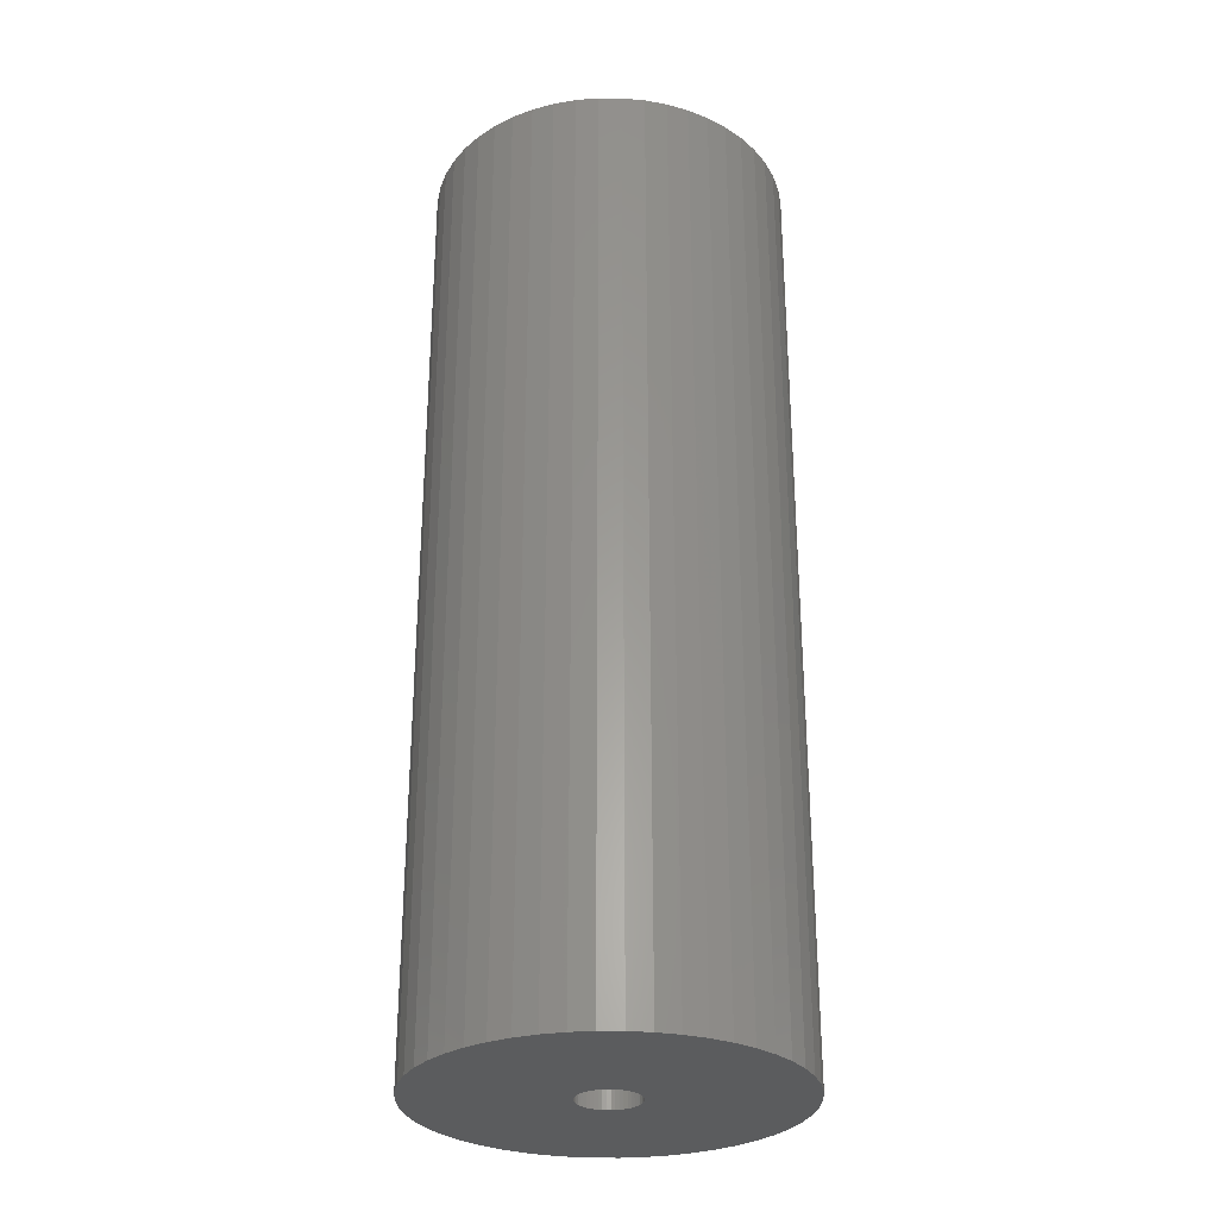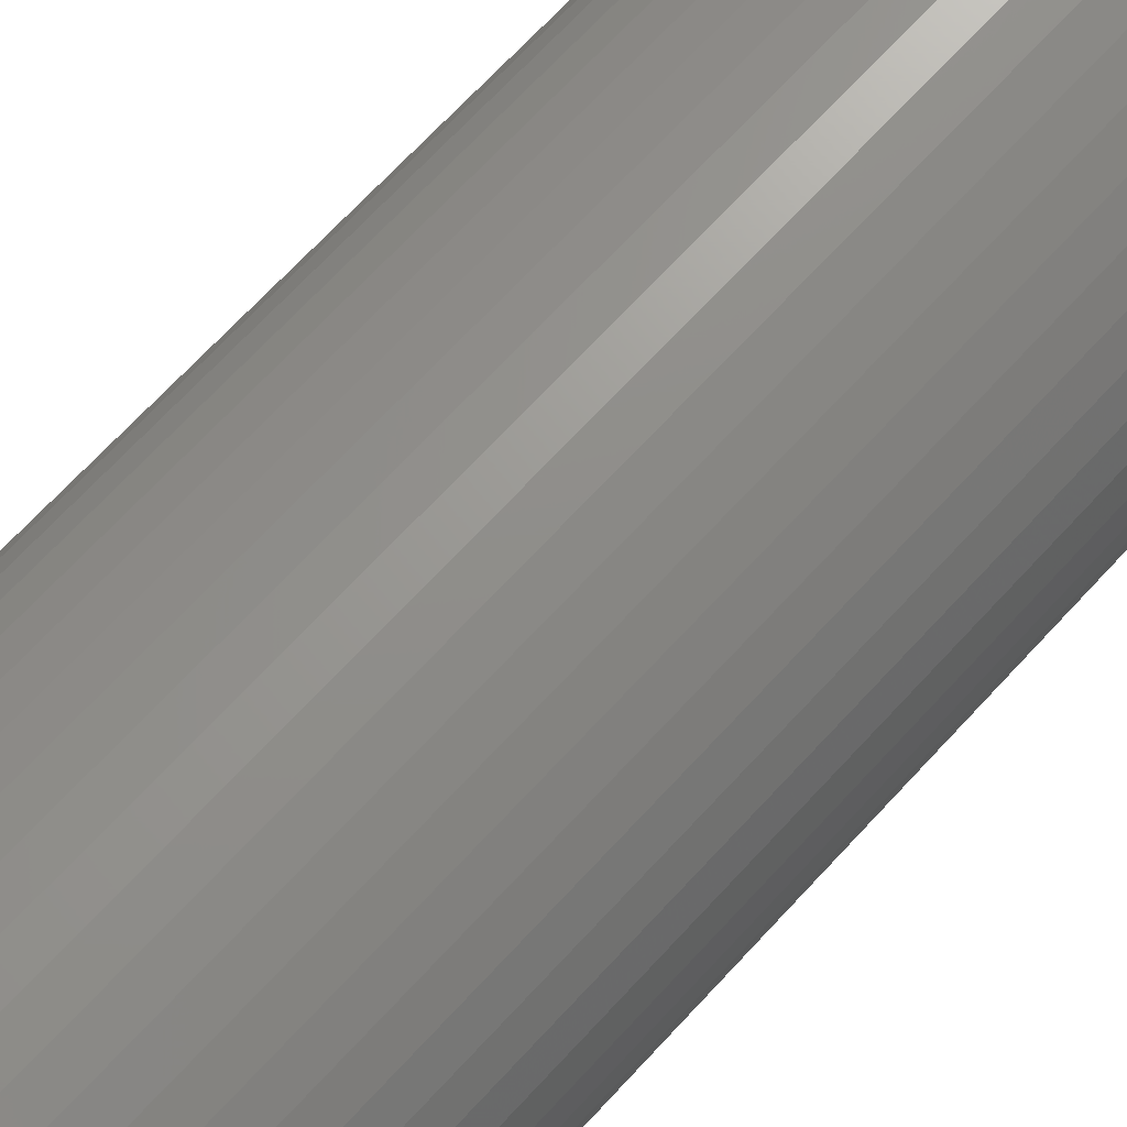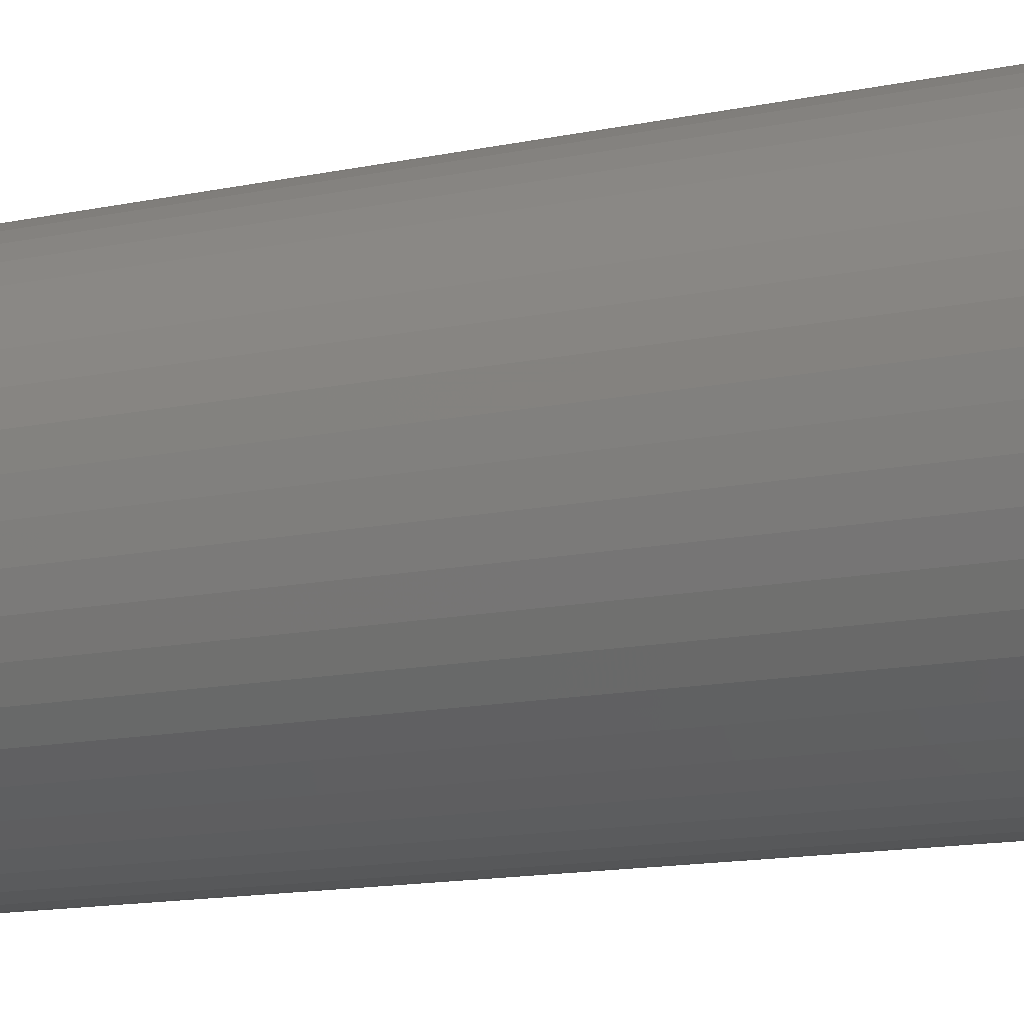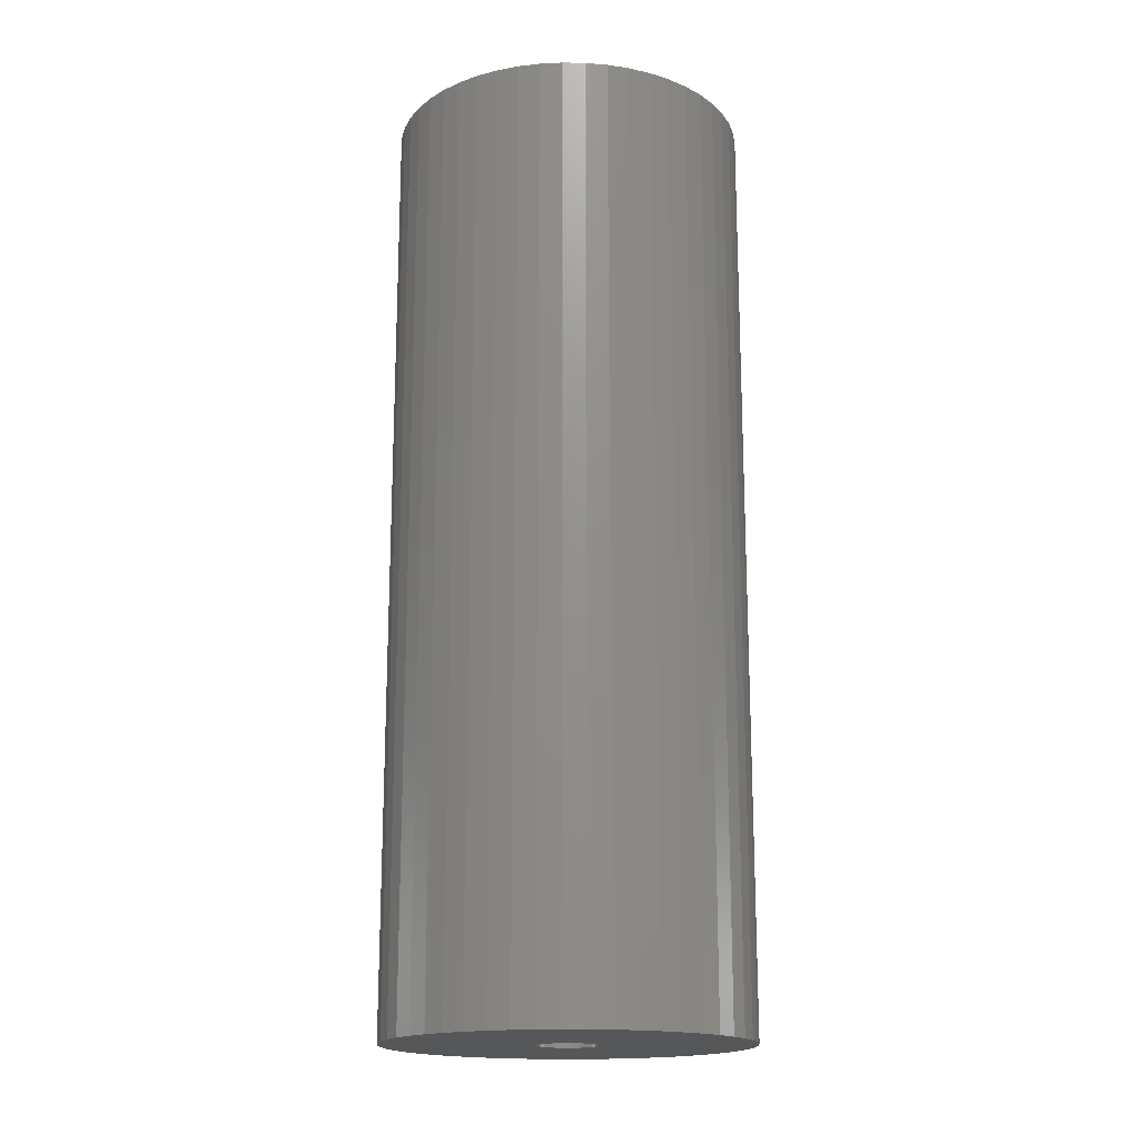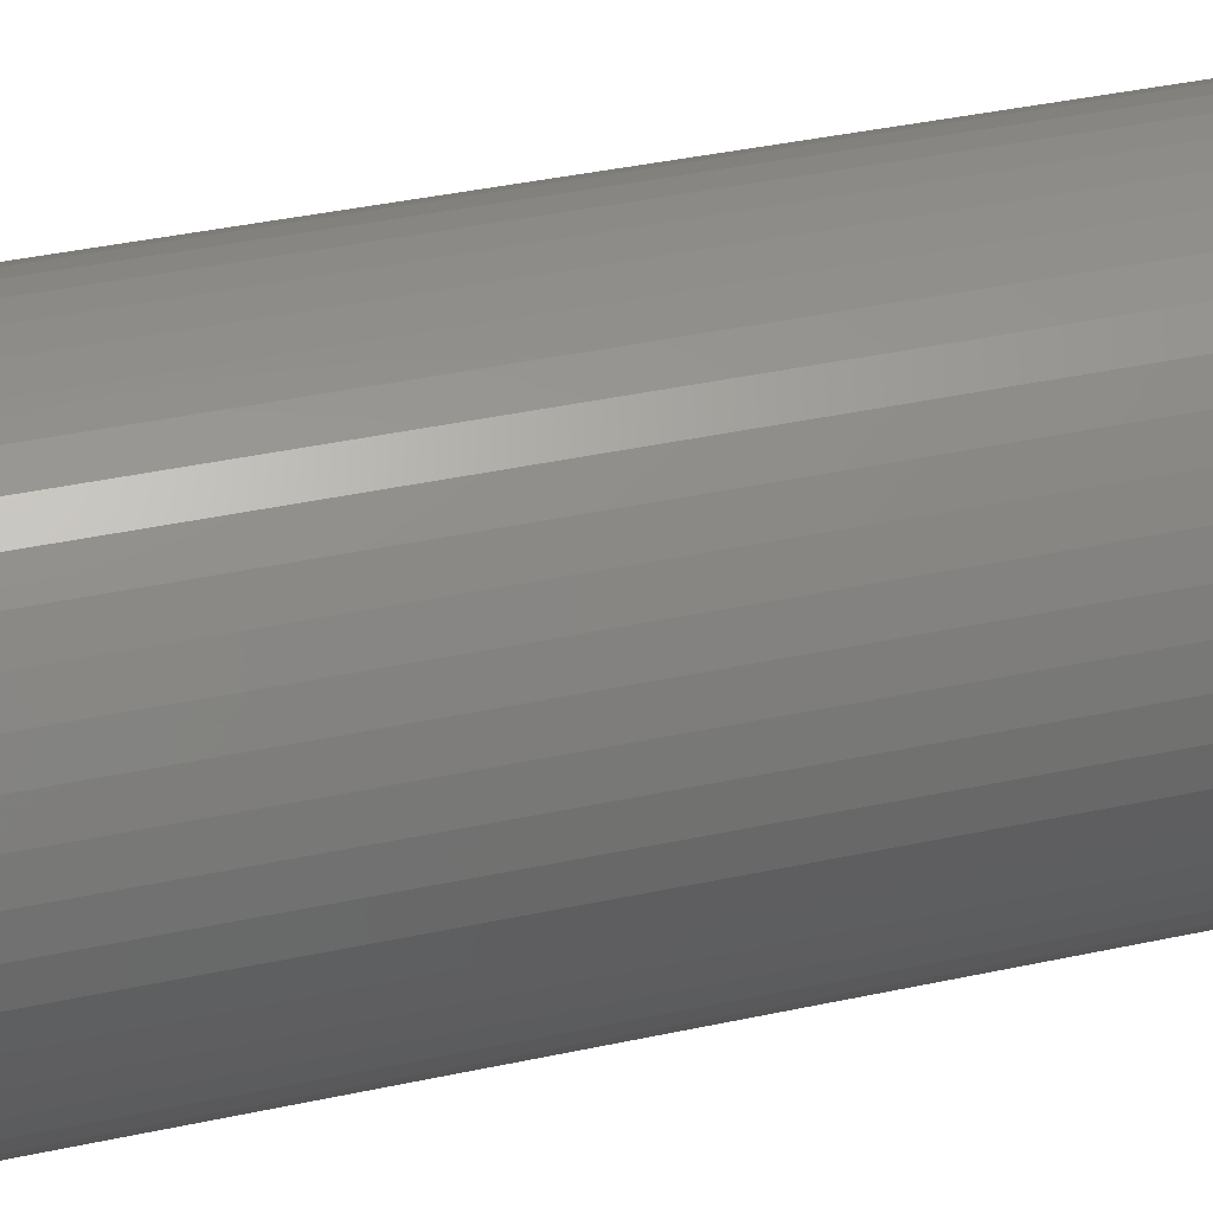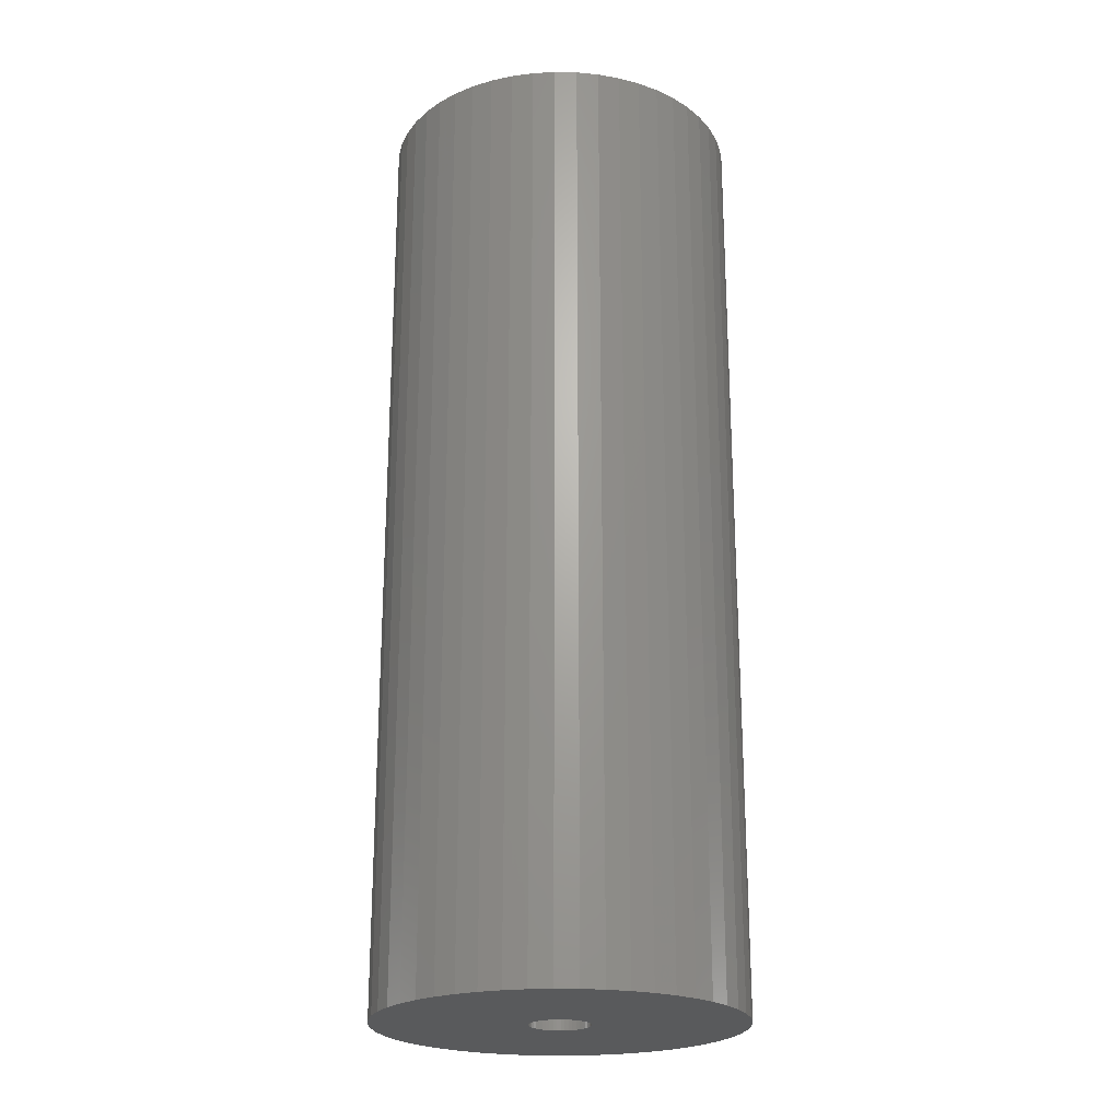
<metadata>
{"format":"stl","ext":"stl","renderer":"f3d","projection":"perspective","resolution":1024,"background":"white","views":[{"elev":-29.3,"azim":179.6,"up":"+Z"},{"elev":69.2,"azim":-137.3,"up":"+Y"},{"elev":-13.1,"azim":116.5,"up":"+Y"},{"elev":-17.5,"azim":-23.5,"up":"+Z"},{"elev":37.7,"azim":-105.6,"up":"+Y"},{"elev":-22.7,"azim":-153.1,"up":"+Z"}]}
</metadata>
<code>
# stl→obj: 200 verts, 400 faces
v 12 0 31.5
v 11.91 1.504 -31.5
v 11.91 1.504 31.5
v 12 0 -31.5
v -12 0 -31.5
v -11.91 1.504 31.5
v -11.91 1.504 -31.5
v -12 0 31.5
v 0.7535 11.98 -31.5
v -0.7535 11.98 31.5
v 0.7535 11.98 31.5
v -0.7535 11.98 -31.5
v -0.7535 -11.98 -31.5
v 0.7535 -11.98 31.5
v -0.7535 -11.98 31.5
v 0.7535 -11.98 -31.5
v 8.748 8.215 -31.5
v 7.649 9.246 31.5
v 8.748 8.215 31.5
v 7.649 9.246 -31.5
v -7.649 9.246 -31.5
v -8.748 8.215 31.5
v -7.649 9.246 31.5
v -8.748 8.215 -31.5
v -3.708 11.41 -31.5
v -5.109 10.86 31.5
v -3.708 11.41 31.5
v -5.109 10.86 -31.5
v 9.708 -7.053 31.5
v 10.52 -5.781 -31.5
v 10.52 -5.781 31.5
v 9.708 -7.053 -31.5
v 11.16 4.417 31.5
v 10.52 5.781 -31.5
v 10.52 5.781 31.5
v 11.16 4.417 -31.5
v 11.62 2.984 -31.5
v 11.62 2.984 31.5
v 9.708 7.053 -31.5
v 9.708 7.053 31.5
v 5.109 10.86 -31.5
v 3.708 11.41 31.5
v 5.109 10.86 31.5
v 3.708 11.41 -31.5
v 2.249 11.79 31.5
v 2.249 11.79 -31.5
v 6.43 10.13 -31.5
v 6.43 10.13 31.5
v -11.16 4.417 -31.5
v -10.52 5.781 31.5
v -10.52 5.781 -31.5
v -11.16 4.417 31.5
v -9.708 7.053 -31.5
v -9.708 7.053 31.5
v -11.62 2.984 -31.5
v -11.62 2.984 31.5
v -2.249 11.79 31.5
v -2.249 11.79 -31.5
v 2.249 -11.79 31.5
v 2.249 -11.79 -31.5
v 2 0 31.5
v 1.984 0.2507 31.5
v 11.91 -1.504 31.5
v 1.937 0.4974 31.5
v 1.984 -0.2507 31.5
v 1.86 0.7362 31.5
v 11.62 -2.984 31.5
v 1.753 0.9635 31.5
v 1.937 -0.4974 31.5
v 1.618 1.176 31.5
v 11.16 -4.417 31.5
v 1.458 1.369 31.5
v 1.86 -0.7362 31.5
v 1.275 1.541 31.5
v 1.072 1.689 31.5
v 1.753 -0.9635 31.5
v 0.8516 1.81 31.5
v 0.618 1.902 31.5
v 1.618 -1.176 31.5
v 8.748 -8.215 31.5
v 0.3748 1.965 31.5
v 0.1256 1.996 31.5
v -0.1256 1.996 31.5
v -0.3748 1.965 31.5
v -0.618 1.902 31.5
v -0.8516 1.81 31.5
v -1.072 1.689 31.5
v -6.43 10.13 31.5
v -1.275 1.541 31.5
v -1.458 1.369 31.5
v -1.618 1.176 31.5
v 1.458 -1.369 31.5
v 7.649 -9.246 31.5
v 1.275 -1.541 31.5
v 6.43 -10.13 31.5
v 1.072 -1.689 31.5
v 5.109 -10.86 31.5
v 0.8516 -1.81 31.5
v 3.708 -11.41 31.5
v 0.618 -1.902 31.5
v 0.3748 -1.965 31.5
v 0.1256 -1.996 31.5
v -0.1256 -1.996 31.5
v -0.3748 -1.965 31.5
v -2.249 -11.79 31.5
v -0.618 -1.902 31.5
v -3.708 -11.41 31.5
v -0.8516 -1.81 31.5
v -5.109 -10.86 31.5
v -1.072 -1.689 31.5
v -6.43 -10.13 31.5
v -1.275 -1.541 31.5
v -7.649 -9.246 31.5
v -1.458 -1.369 31.5
v -8.748 -8.215 31.5
v -1.618 -1.176 31.5
v -9.708 -7.053 31.5
v -1.753 -0.9635 31.5
v -10.52 -5.781 31.5
v -1.86 -0.7362 31.5
v -11.16 -4.417 31.5
v -1.937 -0.4974 31.5
v -11.62 -2.984 31.5
v -1.984 -0.2507 31.5
v -11.91 -1.504 31.5
v -2 0 31.5
v -1.753 0.9635 31.5
v -1.86 0.7362 31.5
v -1.937 0.4974 31.5
v -1.984 0.2507 31.5
v -6.43 10.13 -31.5
v 11.91 -1.504 -31.5
v 8.748 -8.215 -31.5
v 11.62 -2.984 -31.5
v 11.16 -4.417 -31.5
v -8.748 -8.215 -31.5
v -7.649 -9.246 -31.5
v -10.52 -5.781 -31.5
v -11.16 -4.417 -31.5
v -9.708 -7.053 -31.5
v 2 0 -31.5
v 1.984 -0.2507 -31.5
v 1.937 -0.4974 -31.5
v 1.984 0.2507 -31.5
v 1.86 -0.7362 -31.5
v 1.753 -0.9635 -31.5
v 1.937 0.4974 -31.5
v 1.618 -1.176 -31.5
v 1.458 -1.369 -31.5
v 7.649 -9.246 -31.5
v 1.86 0.7362 -31.5
v 1.275 -1.541 -31.5
v 6.43 -10.13 -31.5
v 1.072 -1.689 -31.5
v 5.109 -10.86 -31.5
v 1.753 0.9635 -31.5
v 0.8516 -1.81 -31.5
v 3.708 -11.41 -31.5
v 0.618 -1.902 -31.5
v 1.618 1.176 -31.5
v 0.3748 -1.965 -31.5
v 0.1256 -1.996 -31.5
v -0.1256 -1.996 -31.5
v -0.3748 -1.965 -31.5
v -2.249 -11.79 -31.5
v -0.618 -1.902 -31.5
v -3.708 -11.41 -31.5
v -0.8516 -1.81 -31.5
v -5.109 -10.86 -31.5
v -1.072 -1.689 -31.5
v -6.43 -10.13 -31.5
v -1.275 -1.541 -31.5
v -1.458 -1.369 -31.5
v -1.618 -1.176 -31.5
v 1.458 1.369 -31.5
v 1.275 1.541 -31.5
v 1.072 1.689 -31.5
v 0.8516 1.81 -31.5
v 0.618 1.902 -31.5
v 0.3748 1.965 -31.5
v 0.1256 1.996 -31.5
v -0.1256 1.996 -31.5
v -0.3748 1.965 -31.5
v -0.618 1.902 -31.5
v -0.8516 1.81 -31.5
v -1.072 1.689 -31.5
v -1.275 1.541 -31.5
v -1.458 1.369 -31.5
v -1.618 1.176 -31.5
v -1.753 0.9635 -31.5
v -1.86 0.7362 -31.5
v -1.937 0.4974 -31.5
v -1.984 0.2507 -31.5
v -2 0 -31.5
v -1.753 -0.9635 -31.5
v -1.86 -0.7362 -31.5
v -1.937 -0.4974 -31.5
v -11.62 -2.984 -31.5
v -1.984 -0.2507 -31.5
v -11.91 -1.504 -31.5
f 1 2 3
f 2 1 4
f 5 6 7
f 6 5 8
f 9 10 11
f 10 9 12
f 13 14 15
f 14 13 16
f 17 18 19
f 18 17 20
f 21 22 23
f 22 21 24
f 25 26 27
f 26 25 28
f 29 30 31
f 30 29 32
f 33 34 35
f 34 33 36
f 3 37 38
f 37 3 2
f 35 39 40
f 39 35 34
f 41 42 43
f 42 41 44
f 44 45 42
f 45 44 46
f 47 43 48
f 43 47 41
f 49 50 51
f 50 49 52
f 53 22 24
f 22 53 54
f 55 52 49
f 52 55 56
f 12 57 10
f 57 12 58
f 16 59 14
f 59 16 60
f 38 36 33
f 36 38 37
f 40 17 19
f 17 40 39
f 46 11 45
f 11 46 9
f 20 48 18
f 48 20 47
f 51 54 53
f 54 51 50
f 7 56 55
f 56 7 6
f 61 1 3
f 62 3 38
f 1 61 63
f 64 38 33
f 65 63 61
f 66 33 35
f 63 65 67
f 68 35 40
f 69 67 65
f 70 40 19
f 67 69 71
f 72 19 18
f 73 71 69
f 74 18 48
f 71 73 31
f 75 48 43
f 76 31 73
f 77 43 42
f 31 76 29
f 78 42 45
f 79 29 76
f 29 79 80
f 3 62 61
f 38 64 62
f 33 66 64
f 35 68 66
f 40 70 68
f 19 72 70
f 18 74 72
f 48 75 74
f 43 77 75
f 81 45 11
f 42 78 77
f 45 81 78
f 11 82 81
f 11 83 82
f 10 83 11
f 83 10 84
f 57 84 10
f 84 57 85
f 27 85 57
f 85 27 86
f 26 86 27
f 86 26 87
f 88 87 26
f 87 88 89
f 23 89 88
f 89 23 90
f 90 22 91
f 22 90 23
f 92 80 79
f 80 92 93
f 94 93 92
f 93 94 95
f 96 95 94
f 95 96 97
f 98 97 96
f 97 98 99
f 100 99 98
f 99 100 59
f 101 59 100
f 59 101 14
f 102 14 101
f 103 14 102
f 15 103 104
f 105 104 106
f 103 15 14
f 107 106 108
f 109 108 110
f 111 110 112
f 113 112 114
f 115 114 116
f 117 116 118
f 119 118 120
f 121 120 122
f 123 122 124
f 104 105 15
f 125 124 126
f 54 91 22
f 91 54 127
f 106 107 105
f 50 127 54
f 108 109 107
f 127 50 128
f 110 111 109
f 52 128 50
f 112 113 111
f 128 52 129
f 114 115 113
f 56 129 52
f 116 117 115
f 129 56 130
f 118 119 117
f 6 130 56
f 120 121 119
f 130 6 126
f 122 123 121
f 8 126 6
f 124 125 123
f 126 8 125
f 28 88 26
f 88 28 131
f 131 23 88
f 23 131 21
f 58 27 57
f 27 58 25
f 63 4 1
f 4 63 132
f 80 32 29
f 32 80 133
f 71 134 67
f 134 71 135
f 67 132 63
f 132 67 134
f 136 113 115
f 113 136 137
f 138 121 139
f 121 138 119
f 136 117 140
f 117 136 115
f 141 4 132
f 142 132 134
f 4 141 2
f 143 134 135
f 144 2 141
f 145 135 30
f 2 144 37
f 146 30 32
f 147 37 144
f 148 32 133
f 37 147 36
f 149 133 150
f 151 36 147
f 152 150 153
f 36 151 34
f 154 153 155
f 156 34 151
f 157 155 158
f 34 156 39
f 159 158 60
f 160 39 156
f 39 160 17
f 132 142 141
f 134 143 142
f 135 145 143
f 30 146 145
f 32 148 146
f 133 149 148
f 150 152 149
f 153 154 152
f 155 157 154
f 161 60 16
f 158 159 157
f 60 161 159
f 16 162 161
f 16 163 162
f 13 163 16
f 163 13 164
f 165 164 13
f 164 165 166
f 167 166 165
f 166 167 168
f 169 168 167
f 168 169 170
f 171 170 169
f 170 171 172
f 137 172 171
f 172 137 173
f 173 136 174
f 136 173 137
f 175 17 160
f 17 175 20
f 176 20 175
f 20 176 47
f 177 47 176
f 47 177 41
f 178 41 177
f 41 178 44
f 179 44 178
f 44 179 46
f 180 46 179
f 46 180 9
f 181 9 180
f 182 9 181
f 12 182 183
f 58 183 184
f 182 12 9
f 25 184 185
f 28 185 186
f 131 186 187
f 21 187 188
f 24 188 189
f 53 189 190
f 51 190 191
f 49 191 192
f 55 192 193
f 183 58 12
f 7 193 194
f 140 174 136
f 174 140 195
f 184 25 58
f 138 195 140
f 185 28 25
f 195 138 196
f 186 131 28
f 139 196 138
f 187 21 131
f 196 139 197
f 188 24 21
f 198 197 139
f 189 53 24
f 197 198 199
f 190 51 53
f 200 199 198
f 191 49 51
f 199 200 194
f 192 55 49
f 5 194 200
f 193 7 55
f 194 5 7
f 155 95 97
f 95 155 153
f 150 80 93
f 80 150 133
f 31 135 71
f 135 31 30
f 169 107 109
f 107 169 167
f 139 123 198
f 123 139 121
f 158 97 99
f 97 158 155
f 60 99 59
f 99 60 158
f 165 15 105
f 15 165 13
f 137 111 113
f 111 137 171
f 171 109 111
f 109 171 169
f 140 119 138
f 119 140 117
f 198 125 200
f 125 198 123
f 200 8 5
f 8 200 125
f 153 93 95
f 93 153 150
f 167 105 107
f 105 167 165
f 141 62 144
f 62 141 61
f 126 193 130
f 193 126 194
f 182 82 83
f 82 182 181
f 162 103 102
f 103 162 163
f 176 72 74
f 72 176 175
f 188 89 90
f 89 188 187
f 185 85 86
f 85 185 184
f 151 68 156
f 68 151 66
f 144 64 147
f 64 144 62
f 179 77 78
f 77 179 178
f 177 74 75
f 74 177 176
f 128 190 127
f 190 128 191
f 127 189 91
f 189 127 190
f 129 191 128
f 191 129 192
f 186 86 87
f 86 186 185
f 184 84 85
f 84 184 183
f 145 69 143
f 69 145 73
f 147 66 151
f 66 147 64
f 160 72 175
f 72 160 70
f 156 70 160
f 70 156 68
f 180 78 81
f 78 180 179
f 181 81 82
f 81 181 180
f 178 75 77
f 75 178 177
f 91 188 90
f 188 91 189
f 130 192 129
f 192 130 193
f 187 87 89
f 87 187 186
f 183 83 84
f 83 183 182
f 143 65 142
f 65 143 69
f 172 114 112
f 114 172 173
f 116 195 118
f 195 116 174
f 118 196 120
f 196 118 195
f 154 98 96
f 98 154 157
f 157 100 98
f 100 157 159
f 149 79 148
f 79 149 92
f 146 73 145
f 73 146 76
f 142 61 141
f 61 142 65
f 120 197 122
f 197 120 196
f 124 194 126
f 194 124 199
f 152 96 94
f 96 152 154
f 159 101 100
f 101 159 161
f 161 102 101
f 102 161 162
f 148 76 146
f 76 148 79
f 164 106 104
f 106 164 166
f 114 174 116
f 174 114 173
f 122 199 124
f 199 122 197
f 149 94 92
f 94 149 152
f 168 110 108
f 110 168 170
f 170 112 110
f 112 170 172
f 163 104 103
f 104 163 164
f 166 108 106
f 108 166 168

</code>
